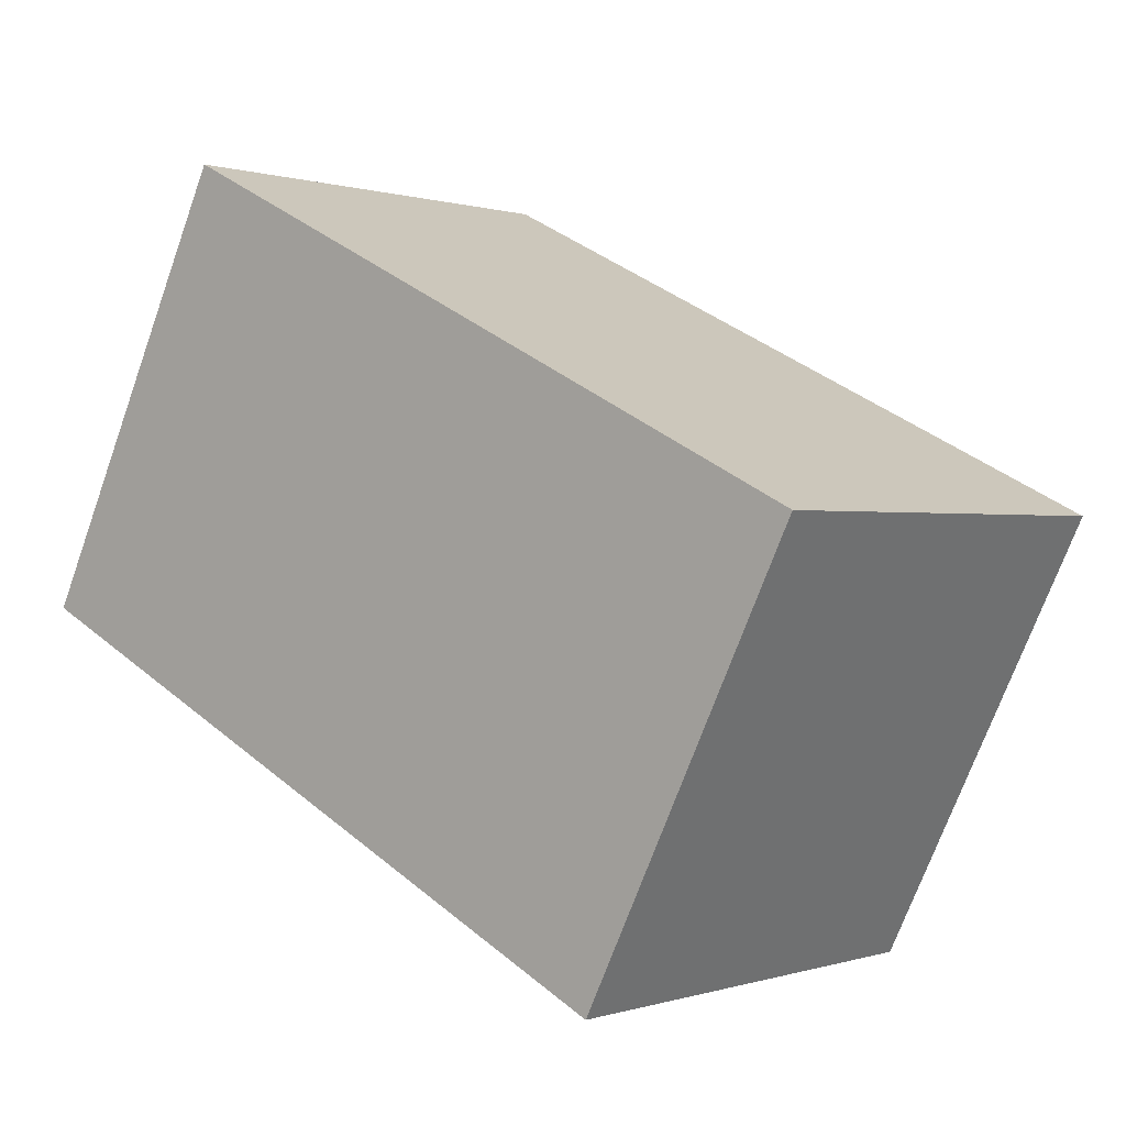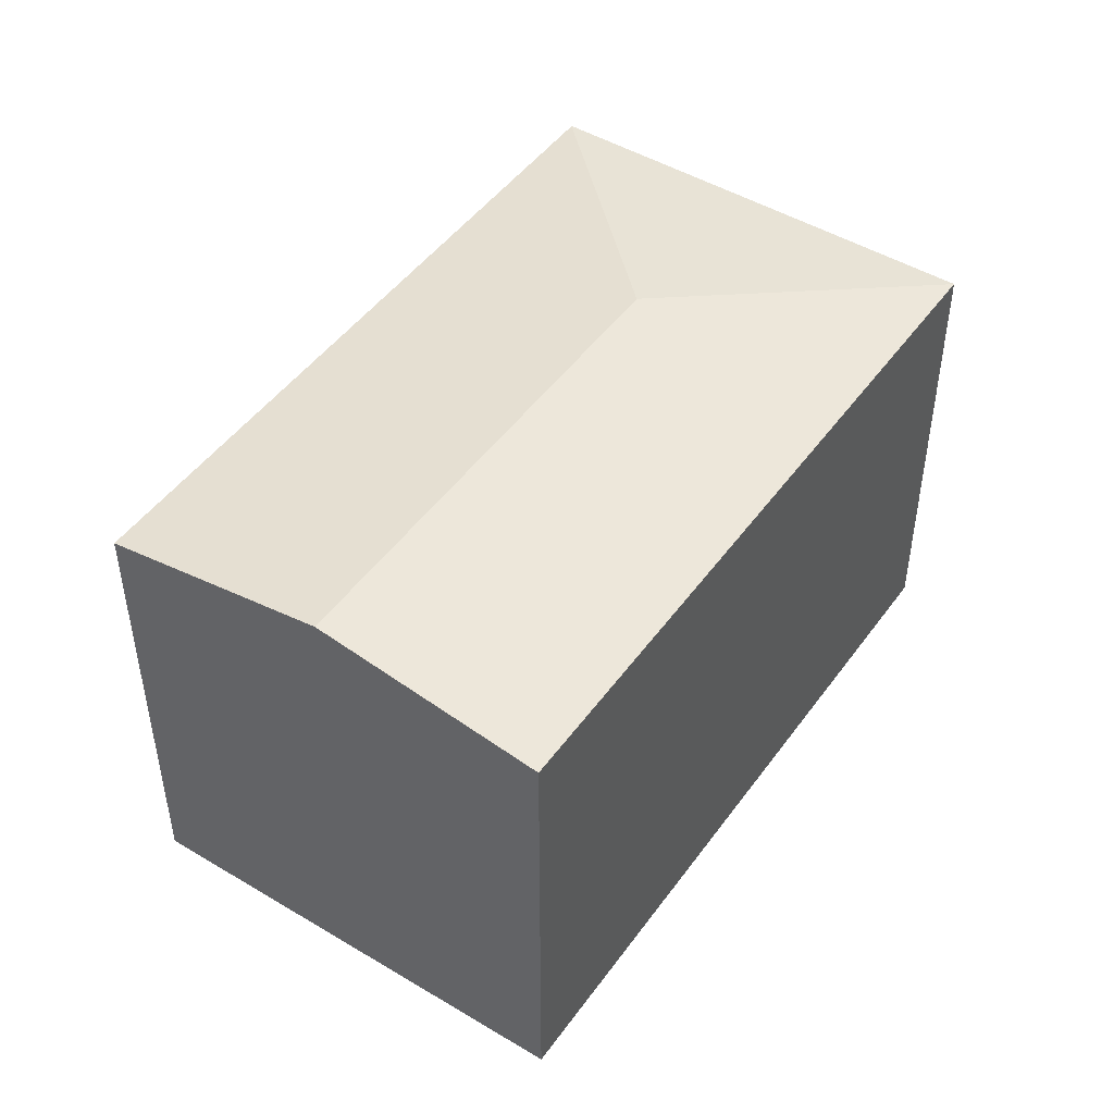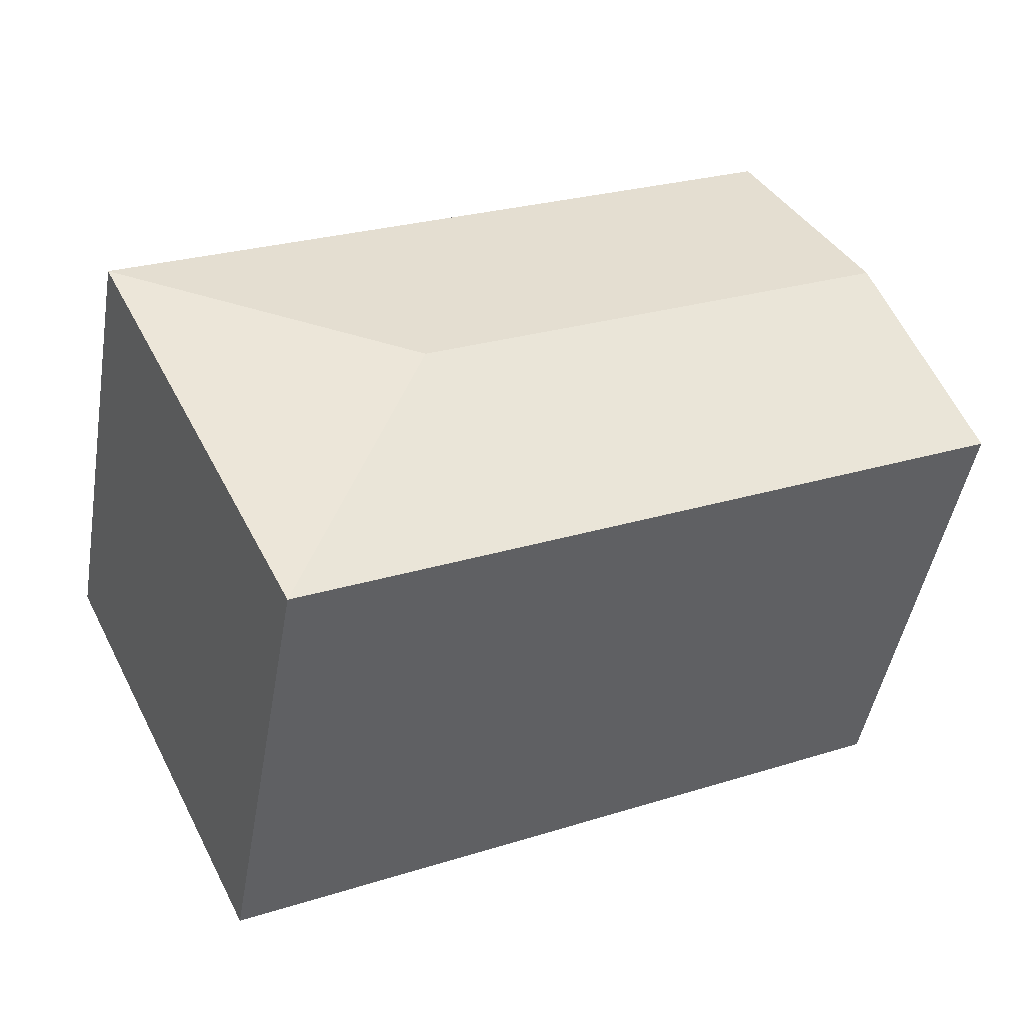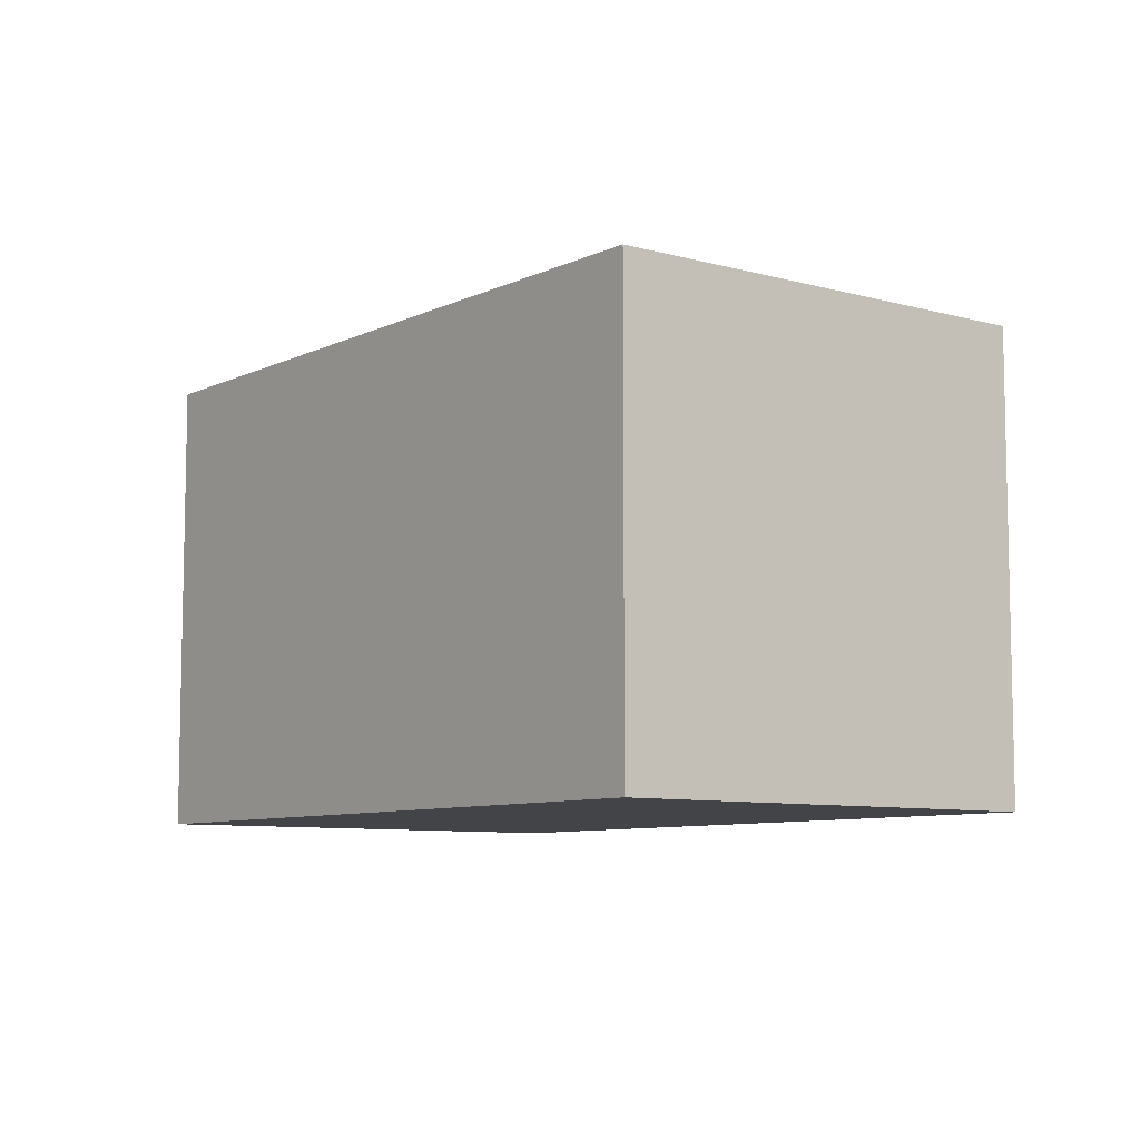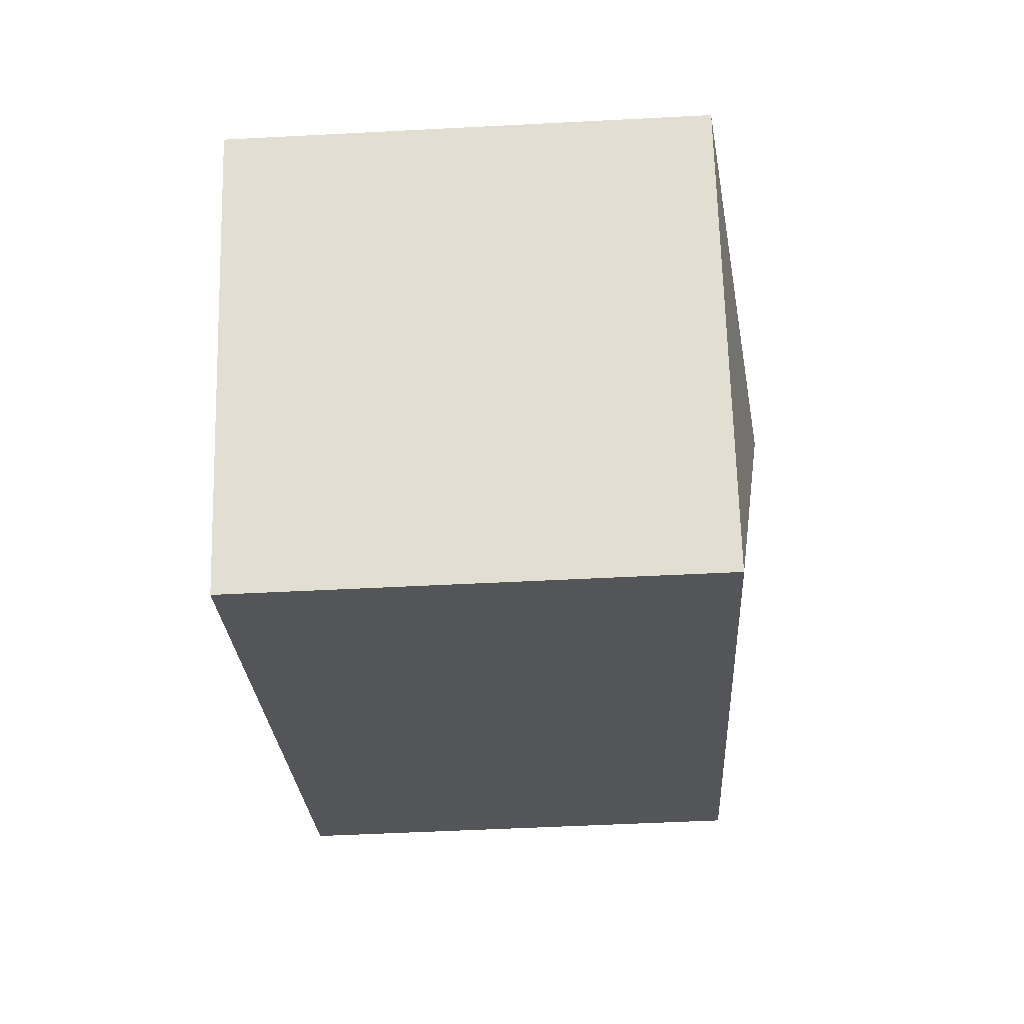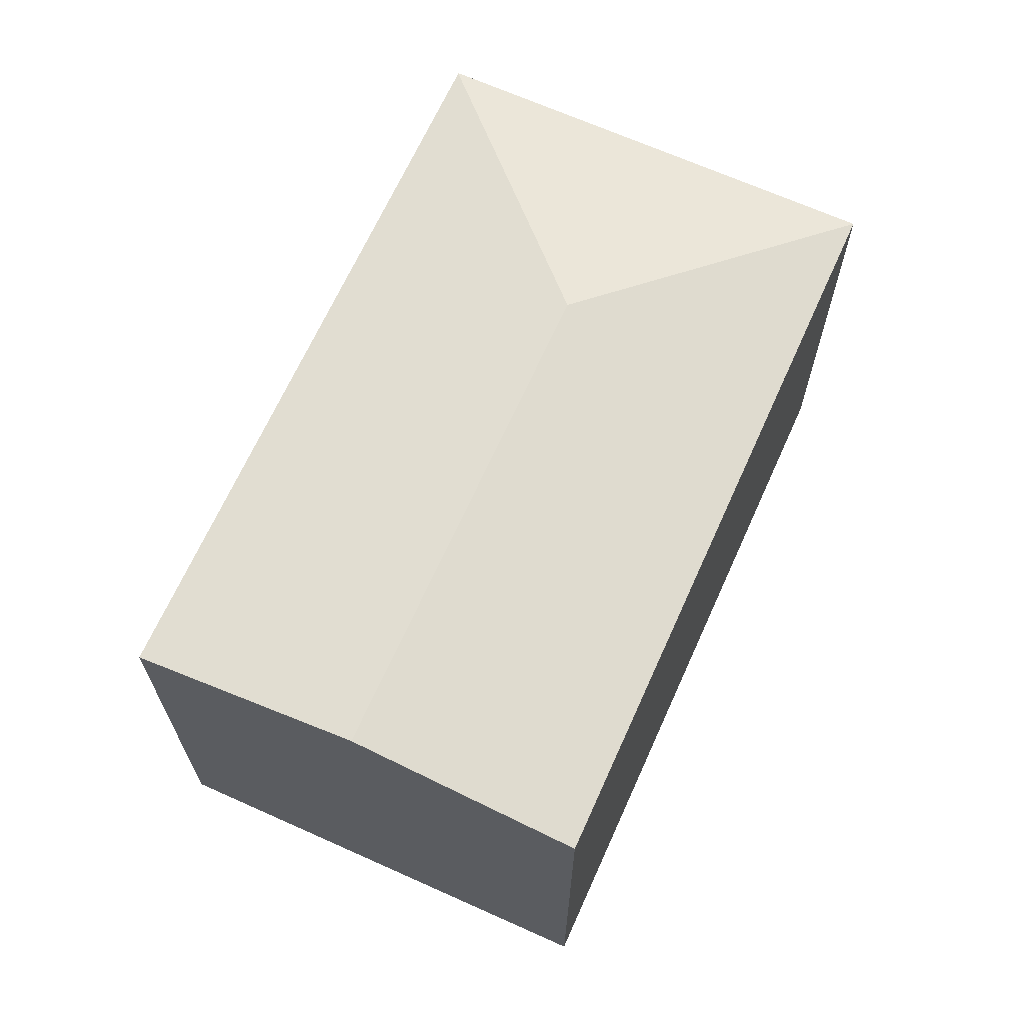
<metadata>
{"format":"obj","ext":"obj","renderer":"f3d","projection":"perspective","resolution":1024,"background":"white","views":[{"elev":0.3,"azim":39.9,"up":"+Z"},{"elev":47.5,"azim":-29.7,"up":"+Y"},{"elev":-46.7,"azim":170.3,"up":"+Z"},{"elev":-8.1,"azim":78.6,"up":"+Y"},{"elev":-50.3,"azim":93.3,"up":"+Z"},{"elev":67.3,"azim":-39.5,"up":"+Y"}]}
</metadata>
<code>
v  16.72 14.72 -0.52
v  19.86 13.67 -9.76
v  19.84 13.68 -9.751
v  25.97 13.67 2.613
v  3.075 14.72 6.229
v  0 13.67 8.369e-16
v  19.98 13.67 5.576
v  6.133 13.67 12.43
v  25.39 13.67 2.897
v  6.133 -7.608e-16 12.43
v  19.98 -3.414e-16 5.576
v  25.97 -1.6e-16 2.613
v  25.39 -1.774e-16 2.897
v  19.86 5.976e-16 -9.76
v  0 0 0
v  19.84 5.971e-16 -9.751
v  3.075 -3.814e-16 6.229
g defaultobject
f 1 2 3
f 1 4 2
f 5 3 6
f 3 5 1
f 7 5 8
f 5 7 1
f 1 7 4
f 4 7 9
f 10 7 8
f 7 10 11
f 7 11 9
f 9 11 4
f 4 11 12
f 12 11 13
f 12 2 4
f 2 12 14
f 2 6 3
f 6 2 14
f 6 14 15
f 15 14 16
f 5 10 8
f 10 5 6
f 10 6 17
f 17 6 15
f 13 14 12
f 14 13 11
f 14 11 10
f 14 10 16
f 16 10 17
f 16 17 15

</code>
